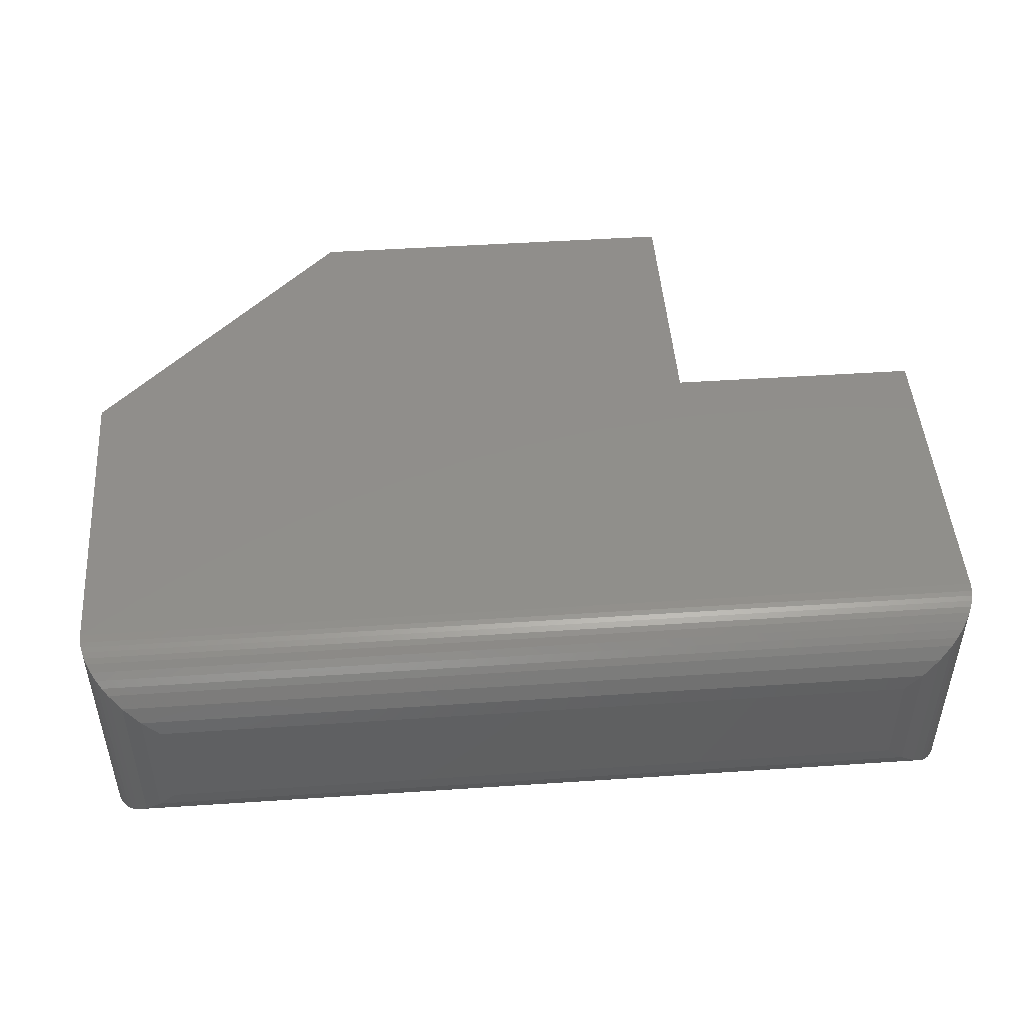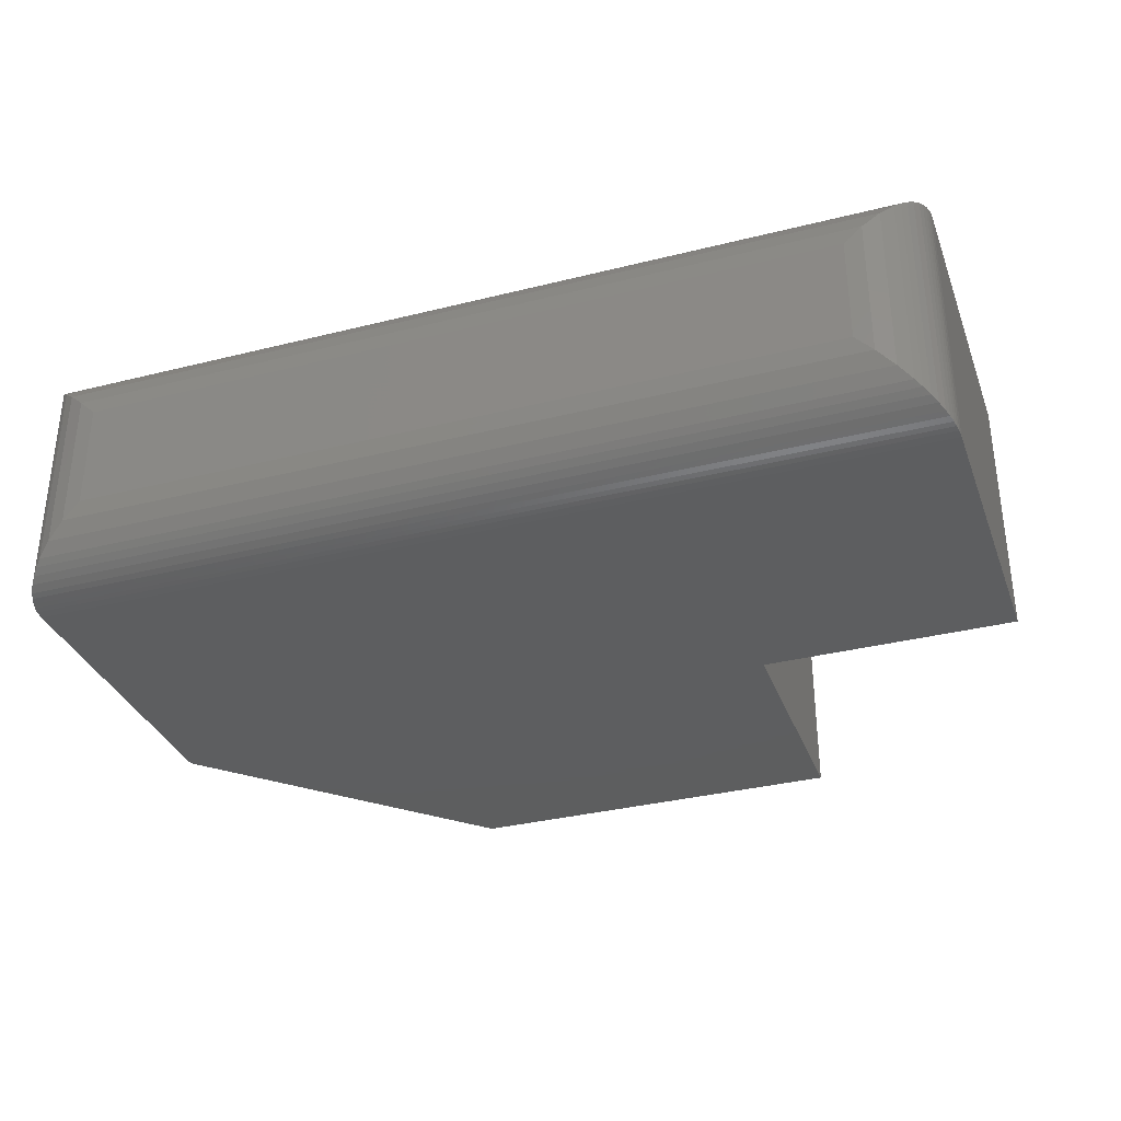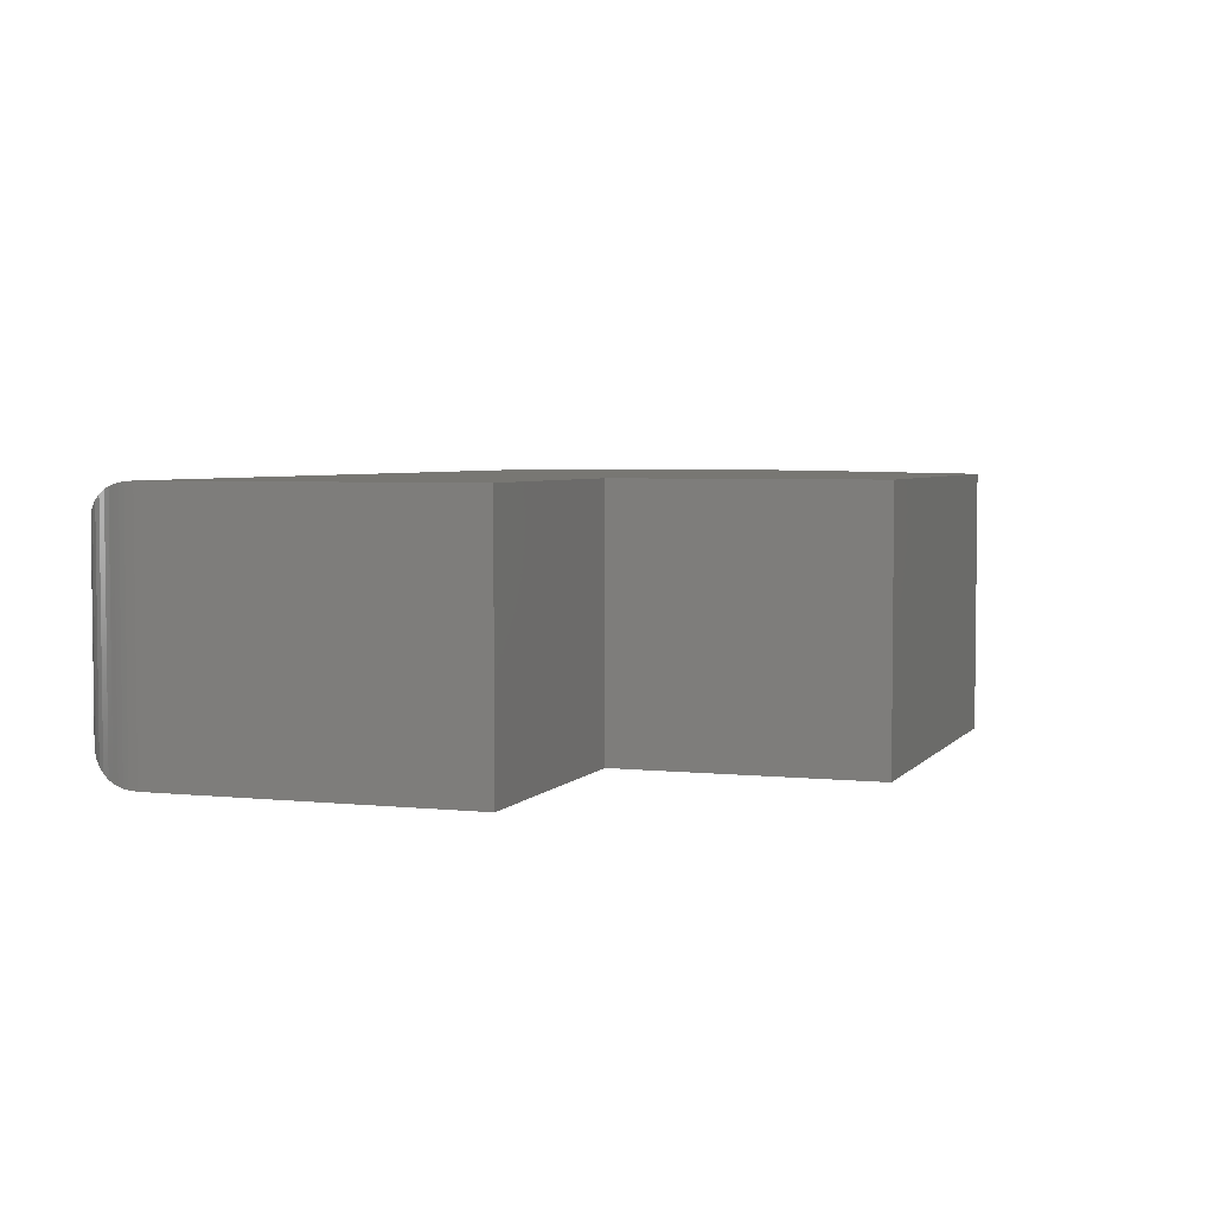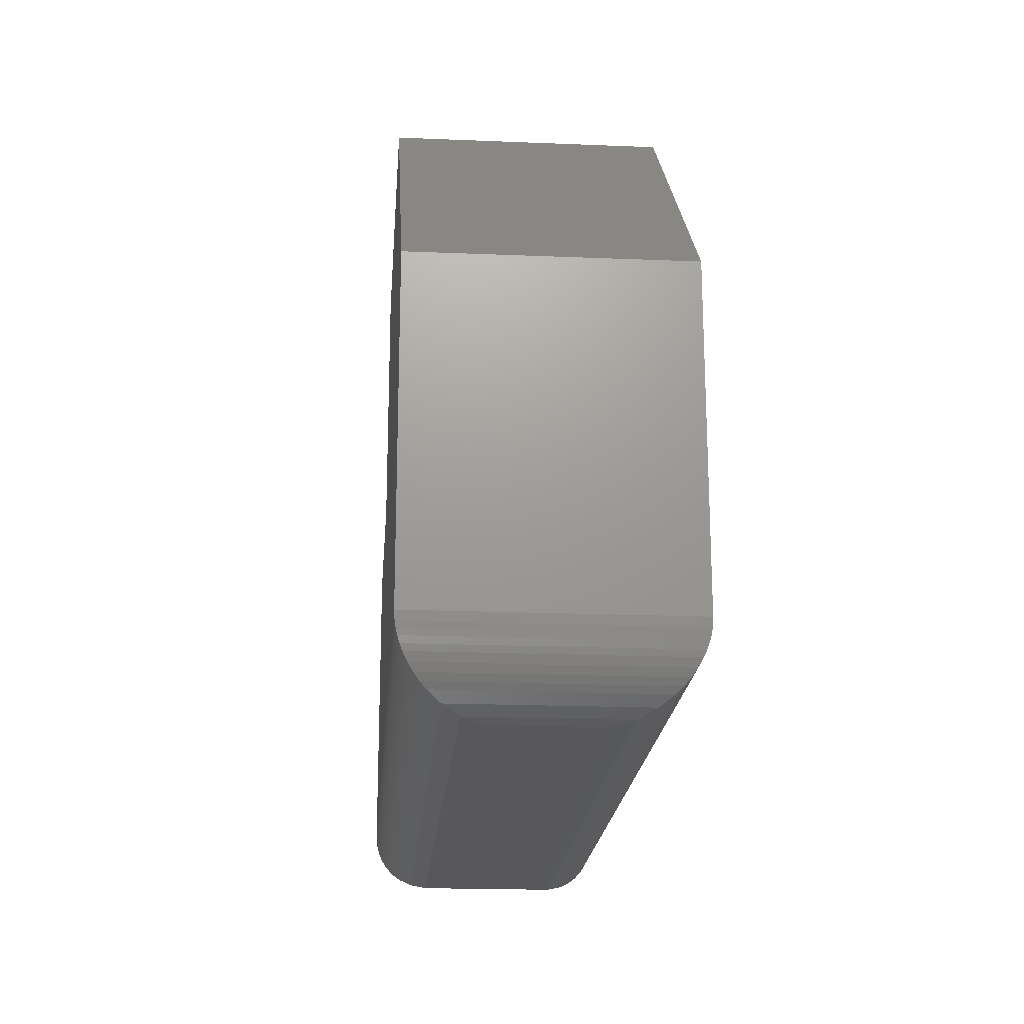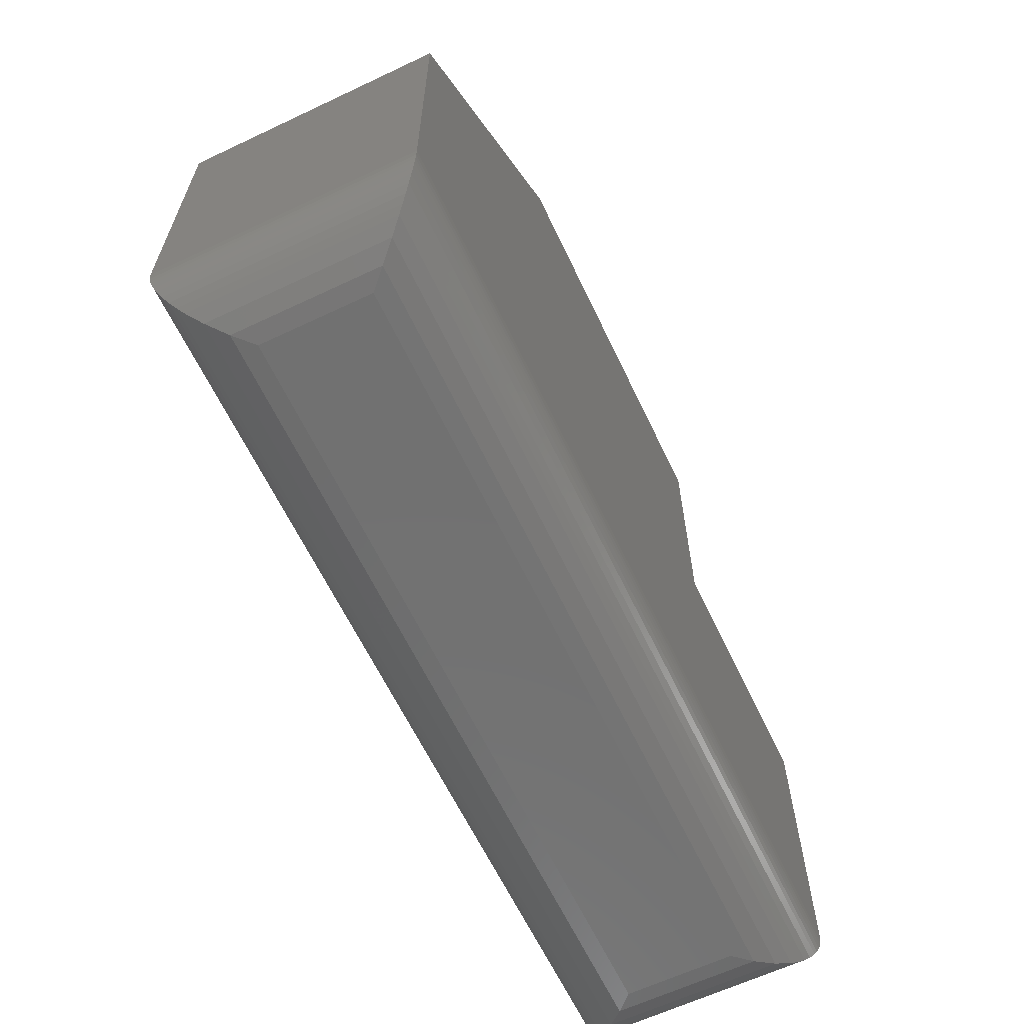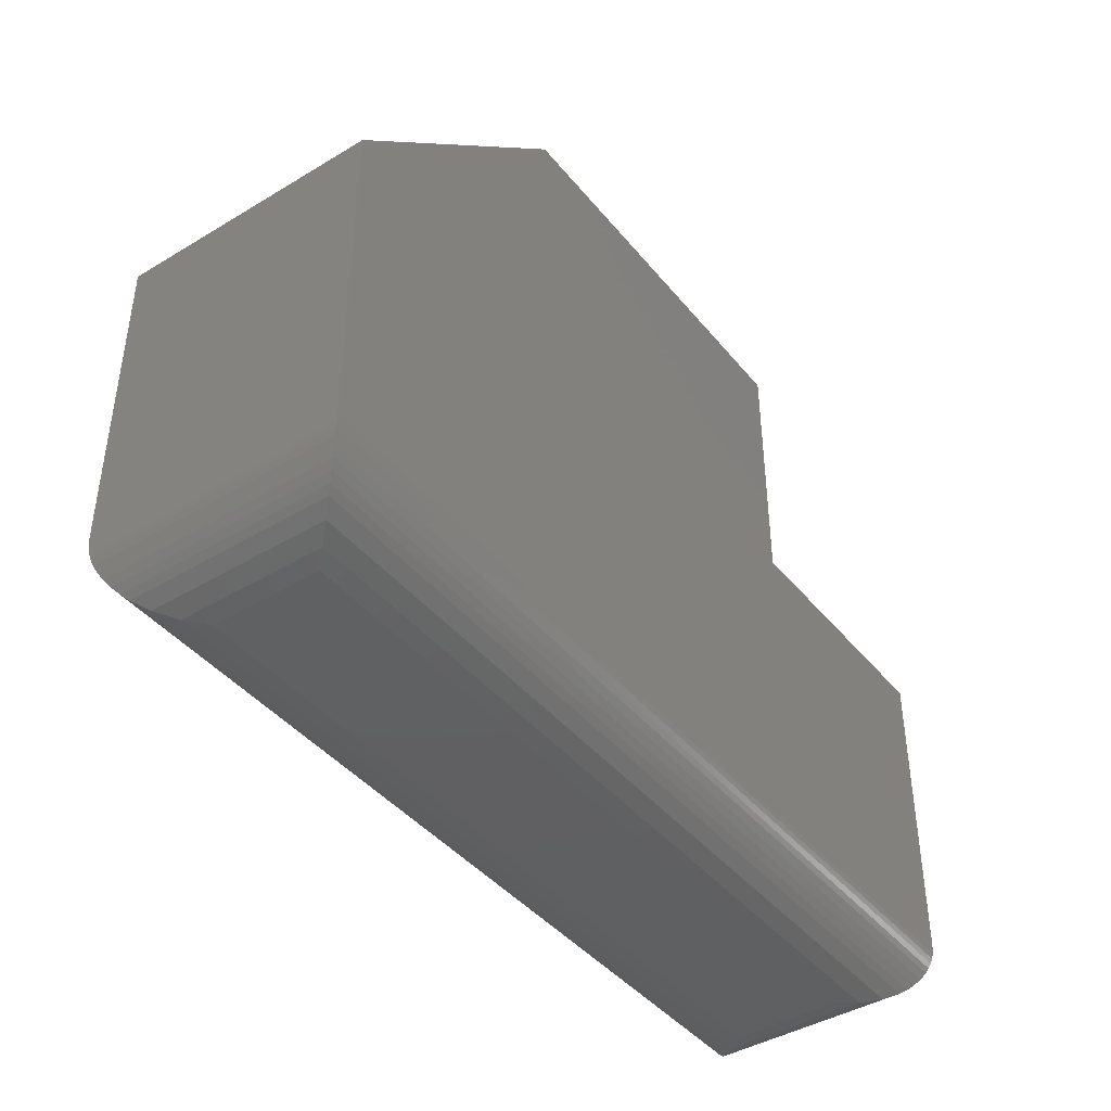
<metadata>
{"format":"stl","ext":"stl","renderer":"f3d","projection":"perspective","resolution":1024,"background":"white","views":[{"elev":47.7,"azim":175.7,"up":"+Y"},{"elev":-33.8,"azim":-161.1,"up":"+Y"},{"elev":4.1,"azim":-70.6,"up":"+Y"},{"elev":-20.0,"azim":85.7,"up":"+Z"},{"elev":-63.3,"azim":115.5,"up":"+Z"},{"elev":-42.3,"azim":125.8,"up":"+Z"}]}
</metadata>
<code>
# stl→obj: 62 verts, 120 faces
v 0.6875 0.4062 0.05008
v 0.6875 0.4062 -0.4531
v -0.3414 0.4062 0.05008
v -0.75 0.4062 -0.4531
v -0.75 0.4062 0.05008
v -0.3414 0.4062 0.4586
v 0.2789 0.4062 0.4586
v -0.75 6.888e-17 0.05008
v -0.75 1.301e-17 -0.4531
v -0.3414 1.142e-16 0.05008
v 0.6875 1.726e-16 -0.4531
v 0.6875 2.285e-16 0.05008
v -0.3414 1.596e-16 0.4586
v 0.2789 2.285e-16 0.4586
v -0.6328 0.2891 -0.5703
v 0.5703 0.2891 -0.5703
v -0.6328 0.1172 -0.5703
v 0.5703 0.1172 -0.5703
v -0.6603 0.3166 -0.567
v 0.5978 0.3166 -0.567
v -0.7491 0.4054 -0.4676
v 0.6851 0.4039 -0.4765
v -0.7476 0.4039 -0.4765
v 0.683 0.4018 -0.4852
v -0.7423 0.3986 -0.4948
v 0.6798 0.3986 -0.4948
v 0.676 0.3947 -0.5038
v -0.7385 0.3947 -0.5038
v -0.6867 0.343 -0.5572
v 0.6866 0.4054 -0.4676
v -0.7455 0.4018 -0.4852
v -0.7318 0.3881 -0.5158
v 0.6693 0.3881 -0.5158
v -0.7241 0.3804 -0.5266
v 0.6616 0.3804 -0.5266
v -0.7156 0.3718 -0.5361
v 0.6531 0.3718 -0.5361
v -0.7064 0.3626 -0.5443
v 0.6439 0.3626 -0.5443
v 0.6242 0.343 -0.5572
v -0.6603 0.08965 -0.567
v -0.7491 0.0008989 -0.4676
v -0.7476 0.002363 -0.4765
v -0.7455 0.004484 -0.4852
v -0.7423 0.007657 -0.4948
v -0.7385 0.01151 -0.5038
v -0.6867 0.06327 -0.5572
v -0.7318 0.01818 -0.5158
v -0.7241 0.02589 -0.5266
v -0.7156 0.03444 -0.5361
v -0.7064 0.04362 -0.5443
v 0.5978 0.08965 -0.567
v 0.6242 0.06327 -0.5572
v 0.683 0.004488 -0.4852
v 0.6851 0.002364 -0.4765
v 0.6866 0.0008989 -0.4676
v 0.6439 0.04362 -0.5443
v 0.6531 0.03444 -0.5361
v 0.6616 0.02589 -0.5266
v 0.6693 0.01818 -0.5158
v 0.676 0.01151 -0.5038
v 0.6798 0.007658 -0.4948
f 1 2 3
f 3 2 4
f 3 4 5
f 3 6 1
f 1 6 7
f 8 9 10
f 10 9 11
f 10 11 12
f 10 12 13
f 13 12 14
f 5 4 8
f 8 4 9
f 2 1 11
f 11 1 12
f 15 16 17
f 17 16 18
f 16 19 20
f 16 15 19
f 21 22 23
f 23 22 24
f 25 26 27
f 25 27 28
f 29 20 19
f 4 2 21
f 21 2 30
f 21 30 22
f 26 25 24
f 24 25 31
f 24 31 23
f 28 27 32
f 32 27 33
f 32 33 34
f 34 33 35
f 34 35 36
f 36 35 37
f 36 37 38
f 38 37 39
f 38 39 29
f 29 39 40
f 29 40 20
f 15 41 19
f 15 17 41
f 42 23 43
f 43 23 31
f 43 31 44
f 44 31 25
f 44 25 45
f 45 25 28
f 45 28 46
f 47 19 41
f 9 4 42
f 42 4 21
f 42 21 23
f 46 28 48
f 48 28 32
f 48 32 49
f 49 32 34
f 49 34 50
f 50 34 36
f 50 36 51
f 51 36 38
f 51 38 47
f 47 38 29
f 47 29 19
f 17 52 41
f 17 18 52
f 41 52 53
f 41 53 47
f 44 54 55
f 44 55 43
f 43 55 56
f 47 53 51
f 51 53 57
f 51 57 50
f 50 57 58
f 50 58 49
f 49 58 59
f 49 59 48
f 48 59 60
f 48 60 46
f 46 60 61
f 46 61 62
f 54 44 62
f 62 44 45
f 62 45 46
f 11 9 56
f 56 9 42
f 56 42 43
f 18 20 52
f 18 16 20
f 52 20 40
f 52 40 53
f 61 26 62
f 62 26 24
f 62 24 54
f 54 24 22
f 54 22 55
f 55 22 30
f 53 40 57
f 57 40 39
f 57 39 58
f 58 39 37
f 58 37 59
f 59 37 35
f 59 35 60
f 60 35 33
f 60 33 61
f 61 33 27
f 61 27 26
f 2 11 30
f 30 11 56
f 30 56 55
f 3 5 10
f 10 5 8
f 6 3 13
f 13 3 10
f 7 6 14
f 14 6 13
f 1 7 12
f 12 7 14

</code>
